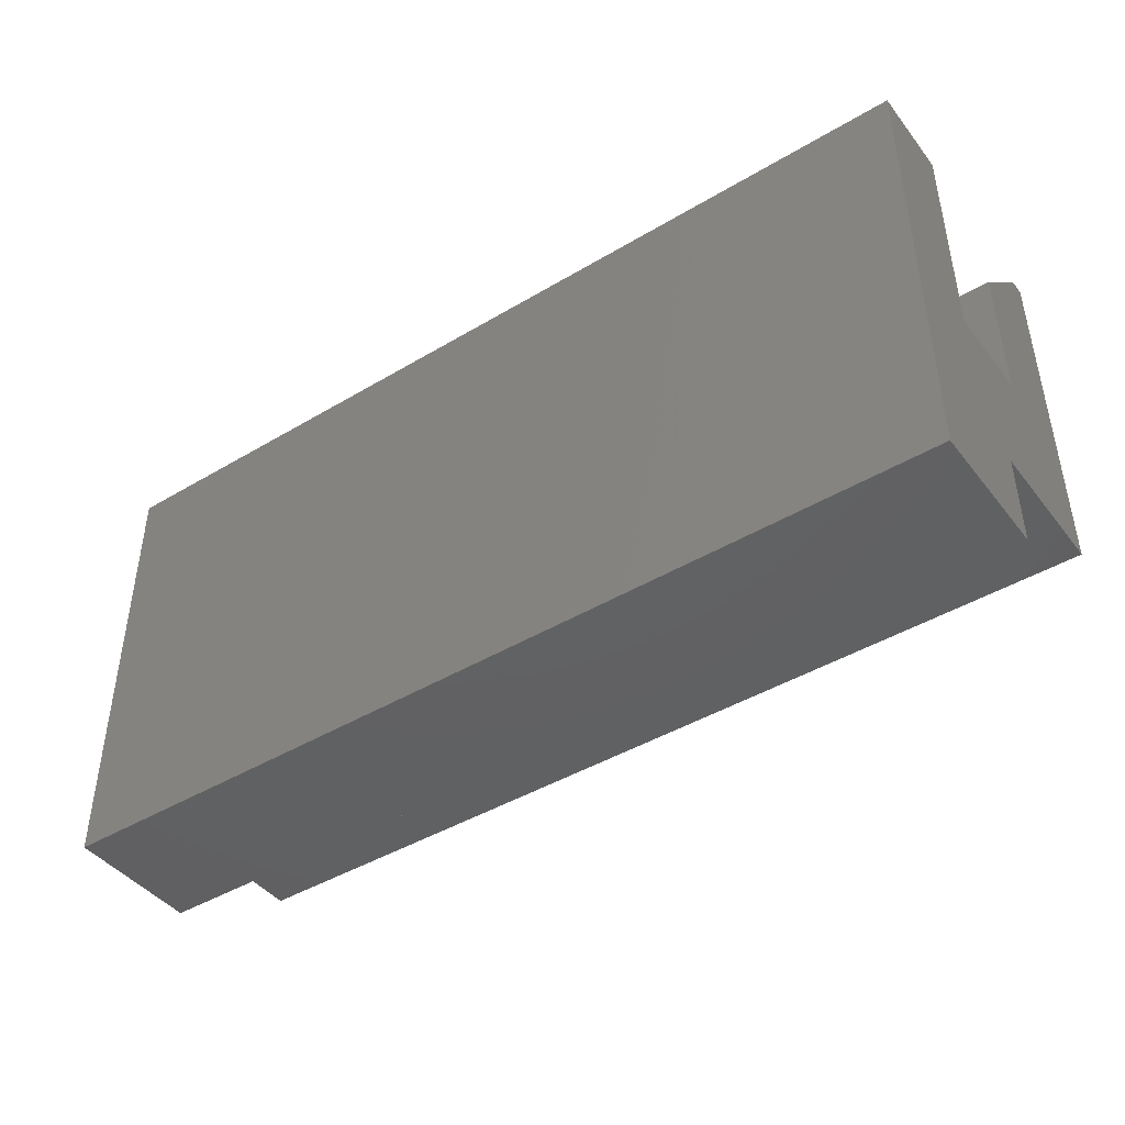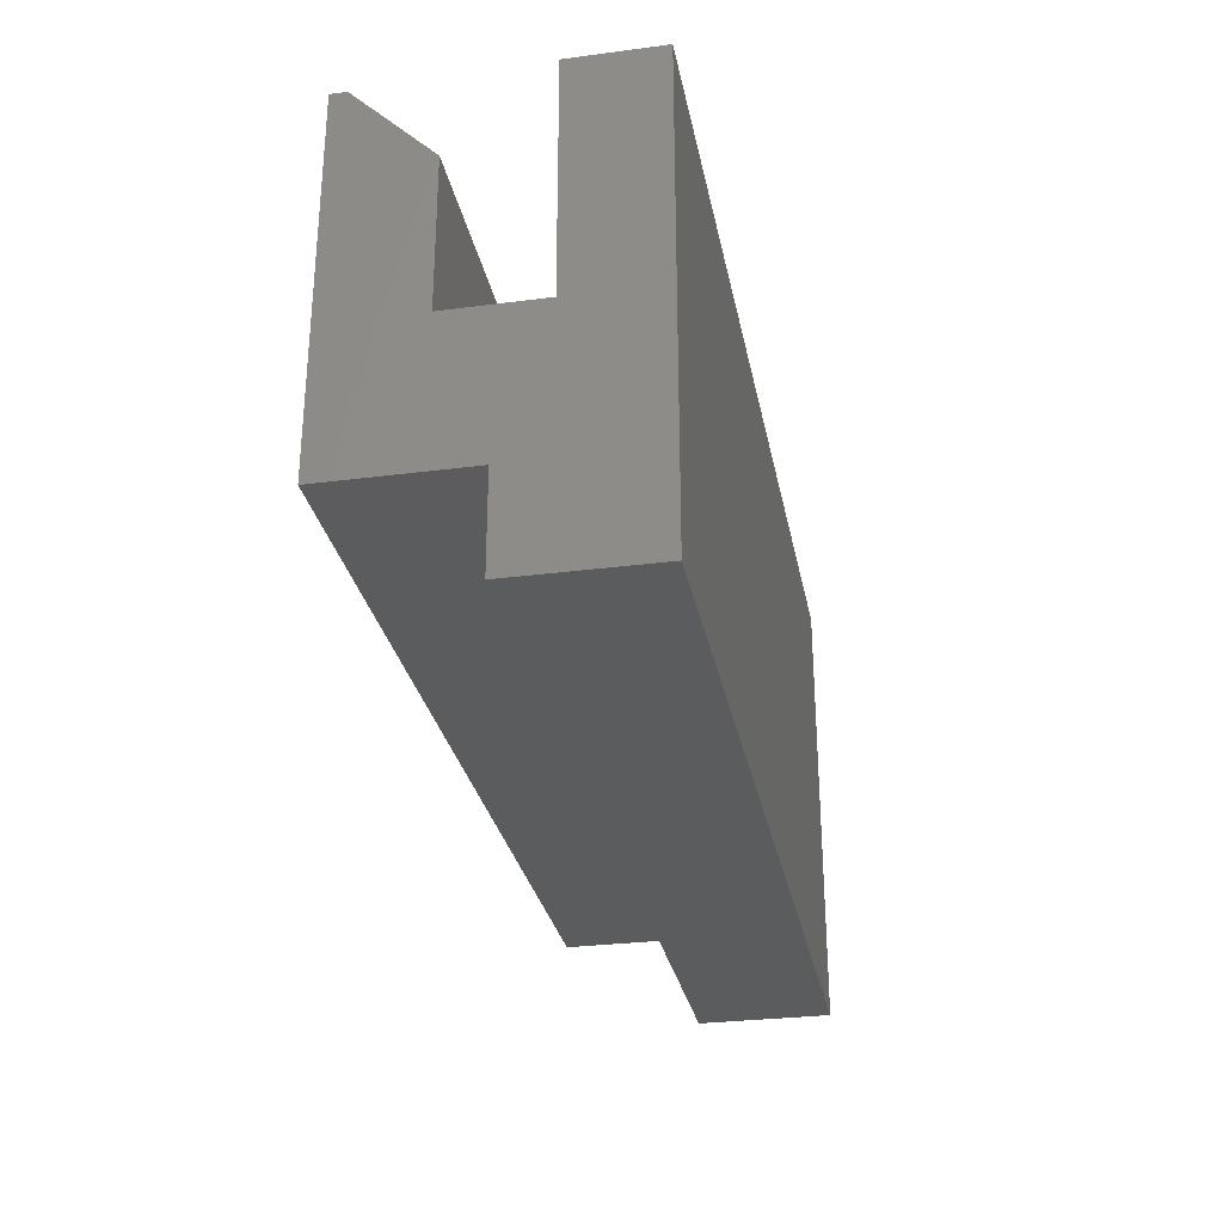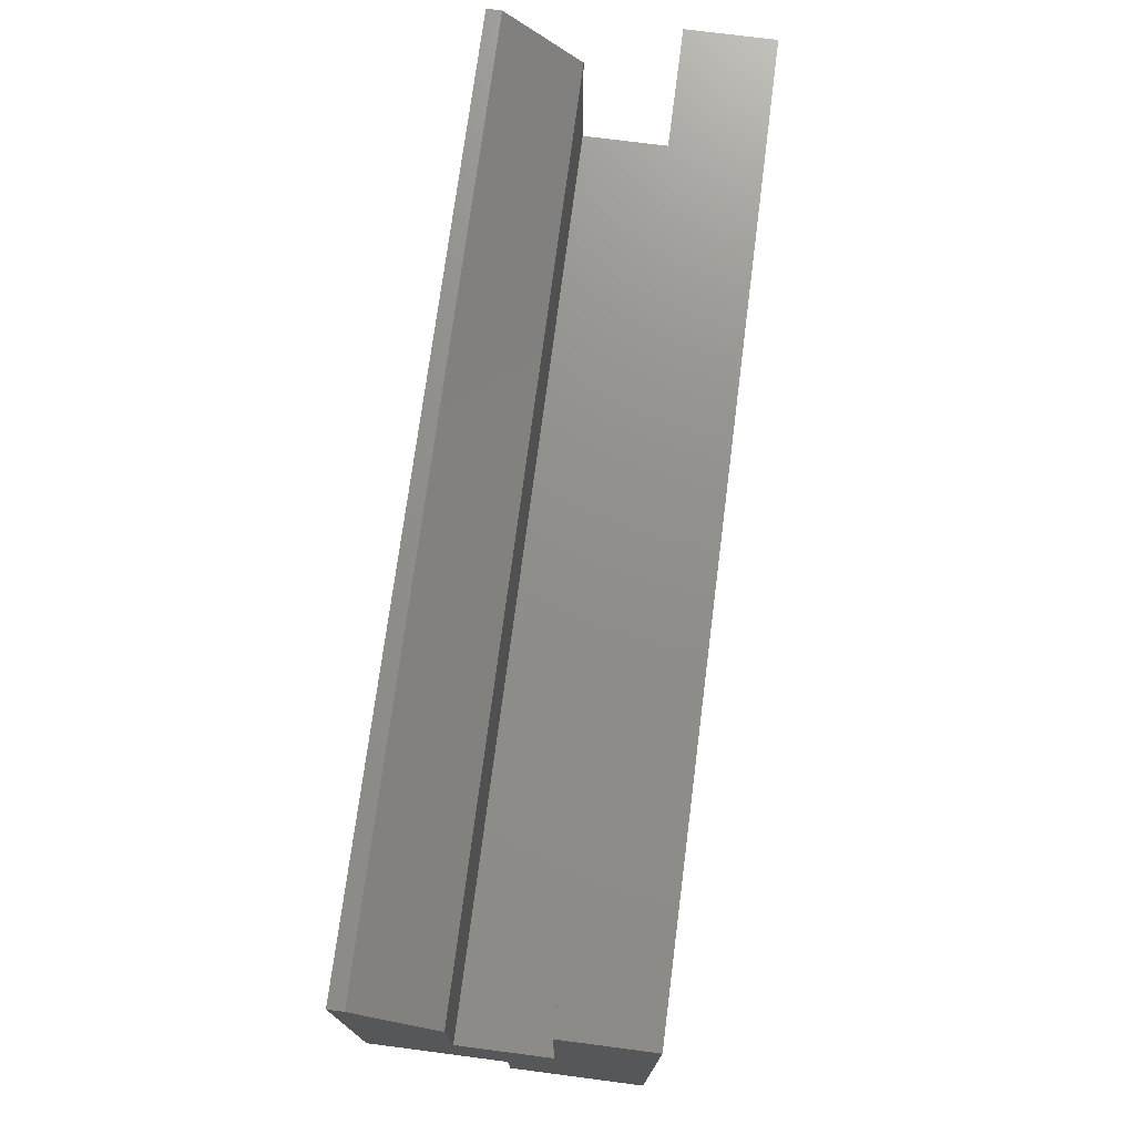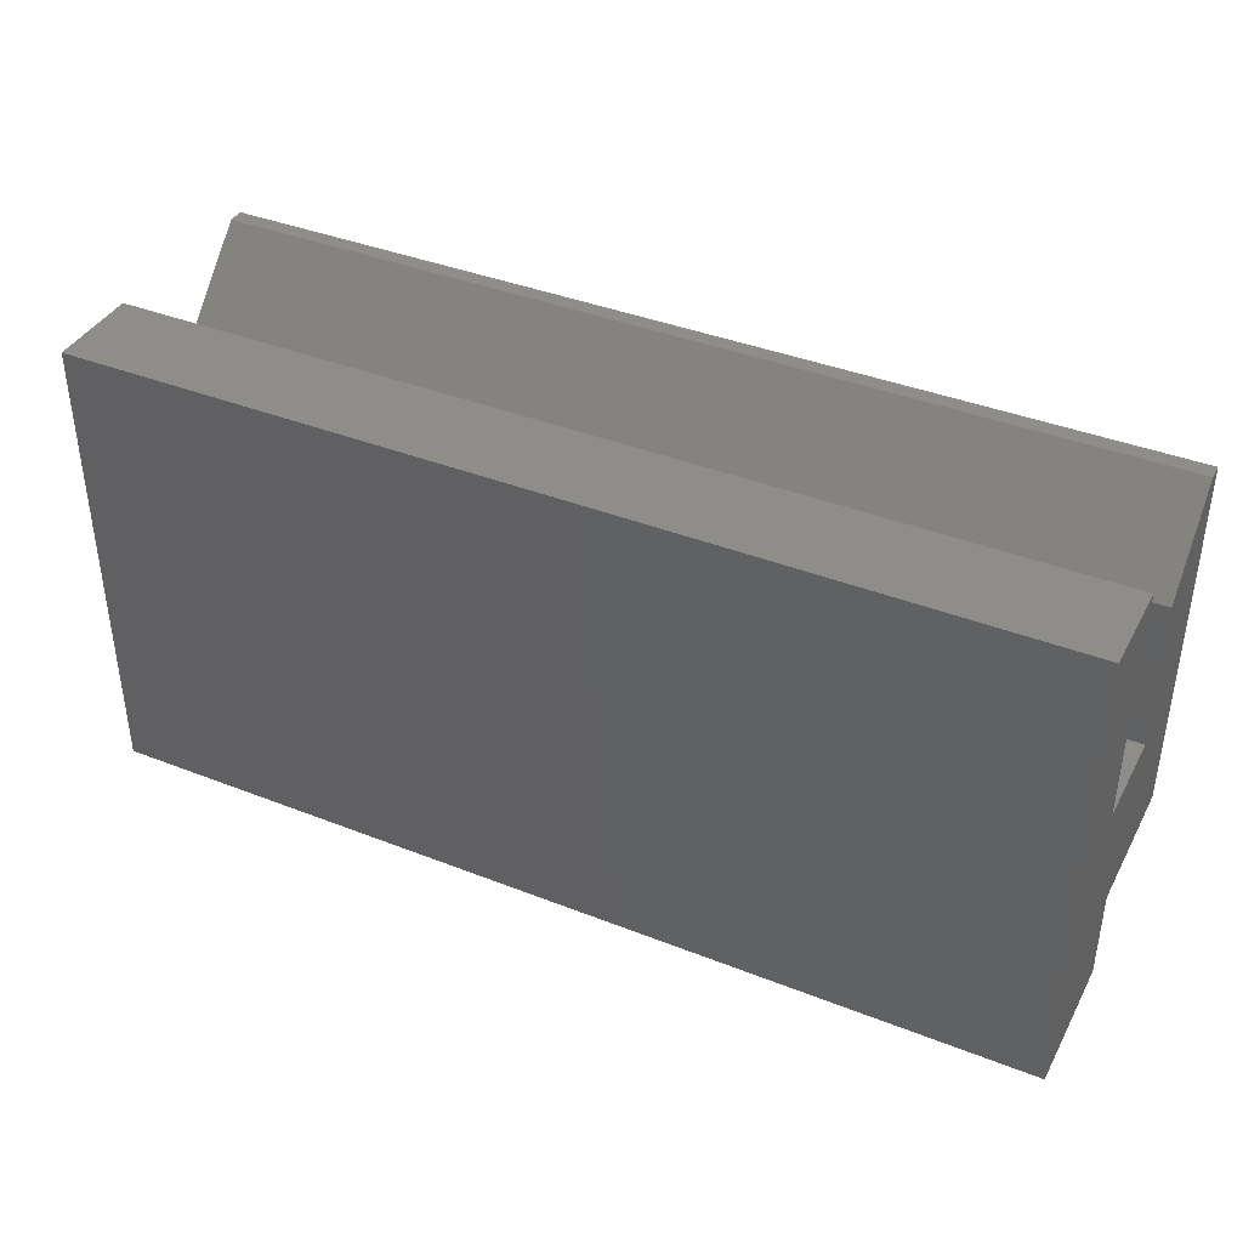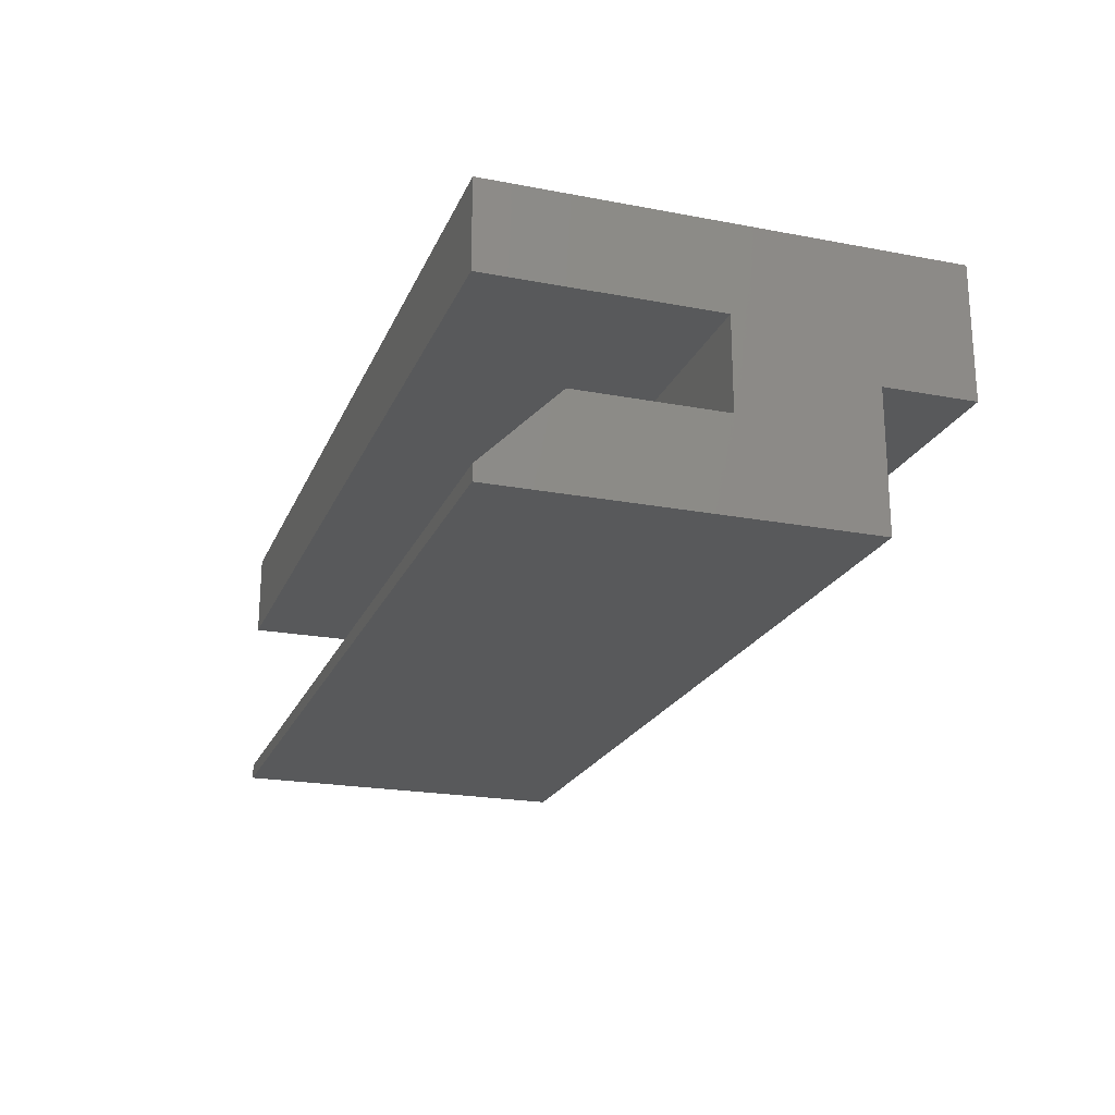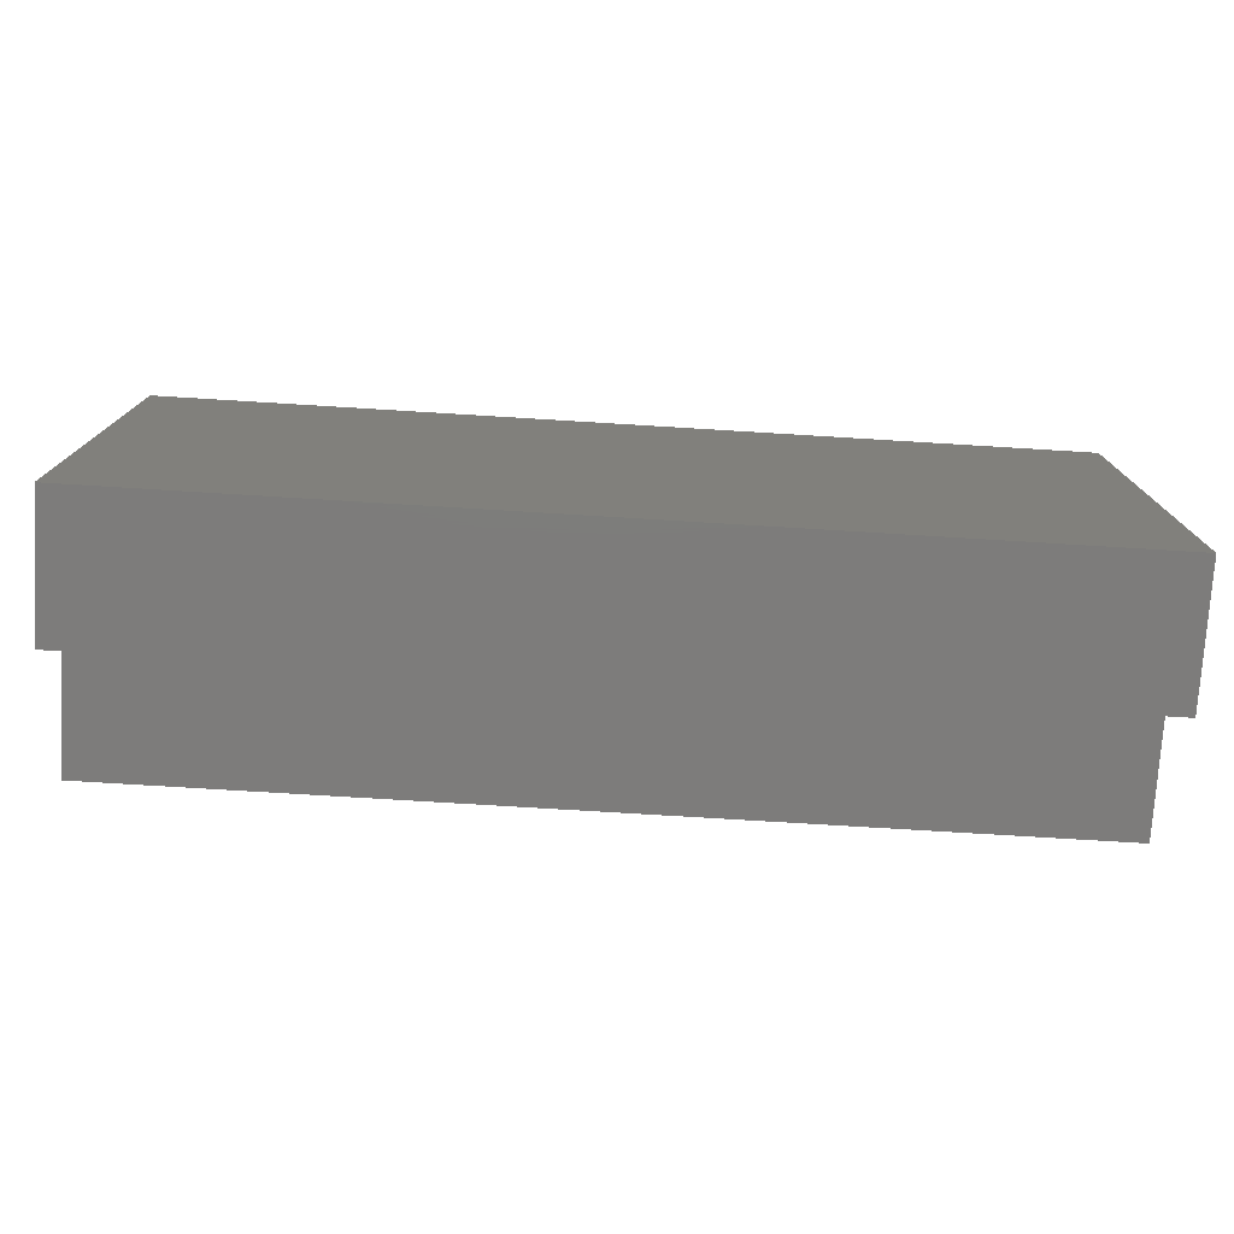
<metadata>
{"format":"stl","ext":"stl","renderer":"f3d","projection":"perspective","resolution":1024,"background":"white","views":[{"elev":-43.6,"azim":-144.9,"up":"+Z"},{"elev":-29.2,"azim":100.9,"up":"+Z"},{"elev":73.2,"azim":97.4,"up":"+Z"},{"elev":39.4,"azim":-153.9,"up":"+Z"},{"elev":-21.4,"azim":71.4,"up":"+Y"},{"elev":-76.1,"azim":176.5,"up":"+Z"}]}
</metadata>
<code>
# stl→obj: 22 verts, 40 faces
v 0.75 -0.2922 0.1766
v 0.75 -0.3047 0.1766
v 0.75 -0.2297 0.1141
v 0.75 -0.08281 0.1797
v 0.75 -0.1547 0.1797
v 0.75 -0.1547 -0.004687
v 0.75 -0.1922 -0.1172
v 0.75 -0.1922 -0.1922
v 0.75 -0.08281 -0.1922
v 0.75 -0.3047 -0.1172
v 0.75 -0.2297 -0.004687
v -1.284e-17 -0.2297 0.1141
v -1.631e-17 -0.3047 0.1766
v -1.631e-17 -0.2922 0.1766
v -1.648e-17 -0.08281 0.1797
v 4.163e-18 -0.08281 -0.1922
v 4.163e-18 -0.1922 -0.1922
v 3.824e-34 -0.1922 -0.1172
v -6.245e-18 -0.1547 -0.004687
v -1.648e-17 -0.1547 0.1797
v 0 -0.3047 -0.1172
v -6.245e-18 -0.2297 -0.004687
f 1 2 3
f 4 5 6
f 4 6 7
f 4 7 8
f 4 8 9
f 10 7 6
f 10 6 11
f 10 11 3
f 10 3 2
f 12 13 14
f 15 16 17
f 15 17 18
f 15 18 19
f 15 19 20
f 21 13 12
f 21 12 22
f 21 22 19
f 21 19 18
f 14 13 1
f 1 13 2
f 22 12 11
f 11 12 3
f 12 14 3
f 3 14 1
f 13 21 2
f 2 21 10
f 19 22 6
f 6 22 11
f 20 19 5
f 5 19 6
f 15 20 4
f 4 20 5
f 16 15 9
f 9 15 4
f 17 16 8
f 8 16 9
f 18 17 7
f 7 17 8
f 21 18 10
f 10 18 7

</code>
